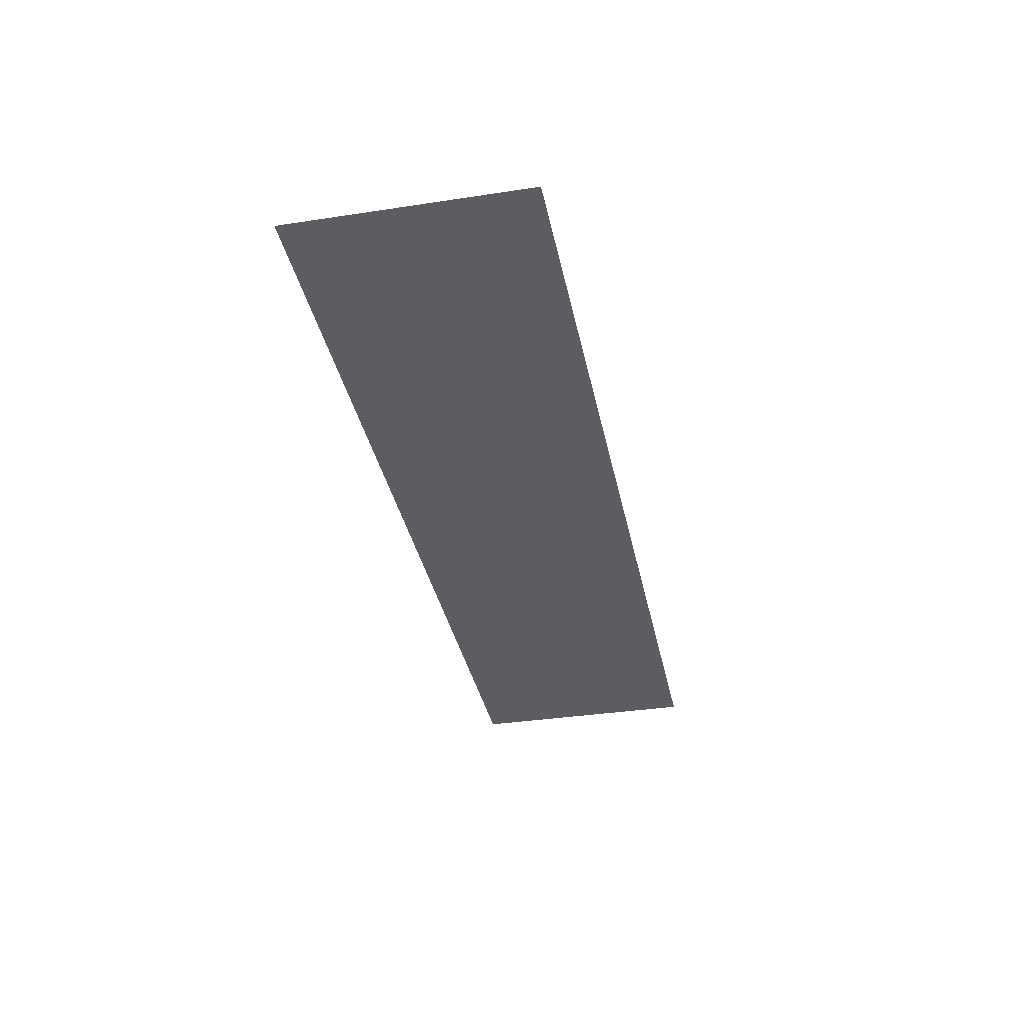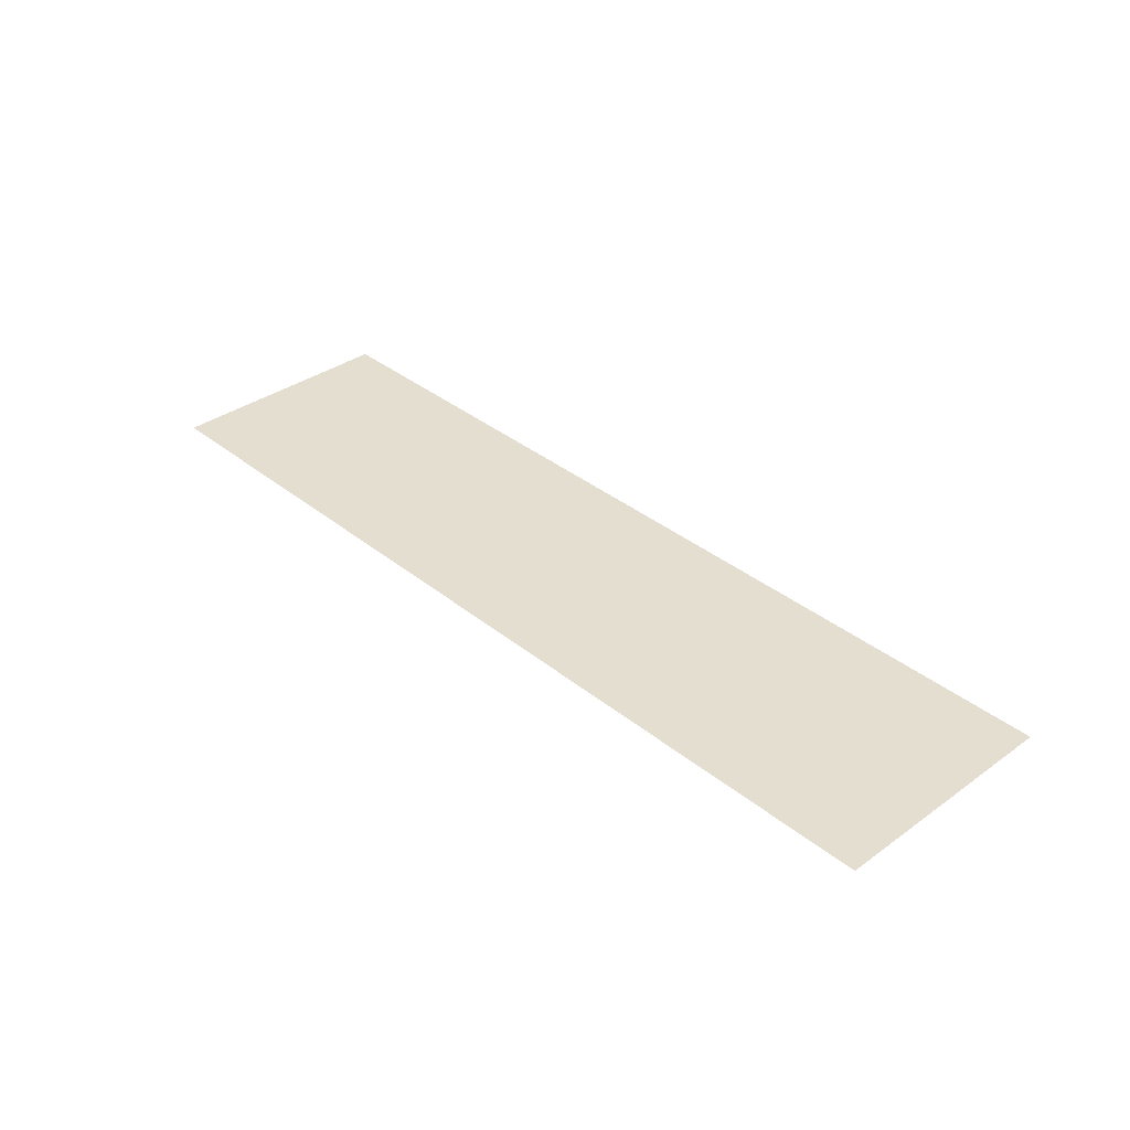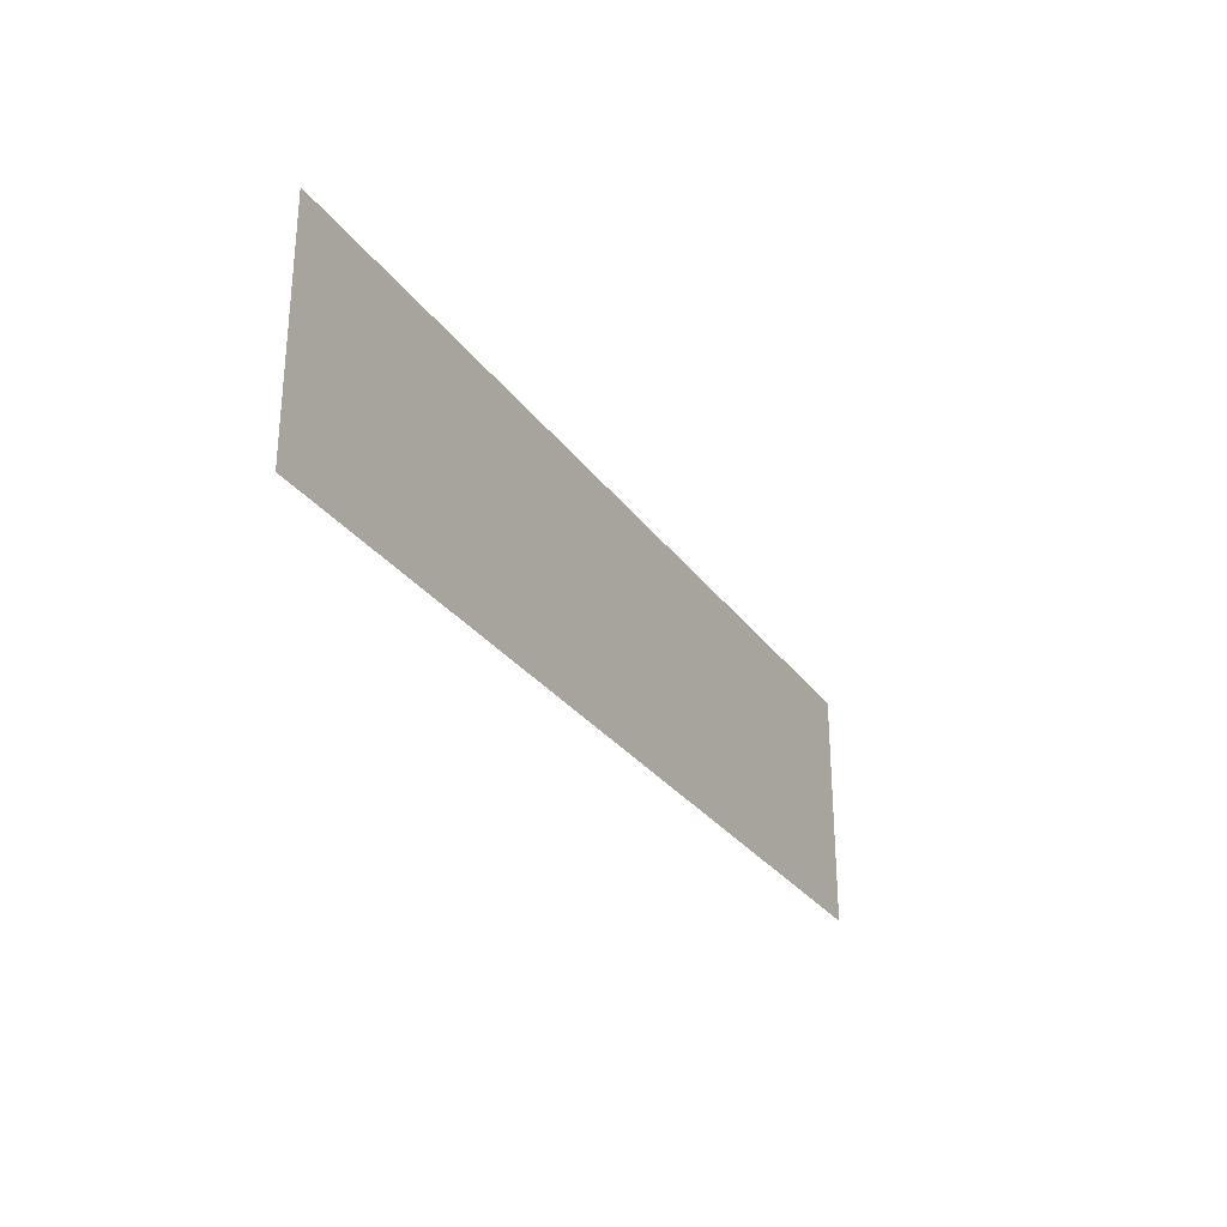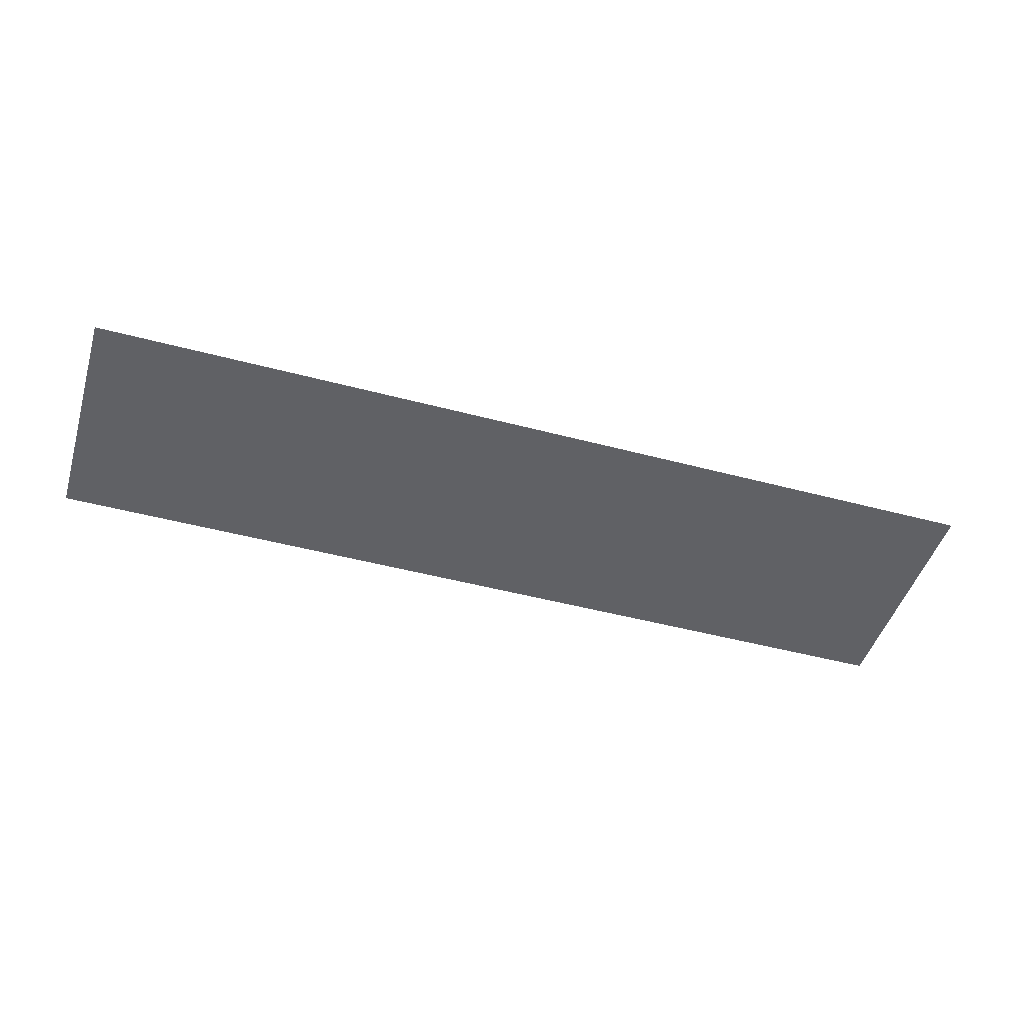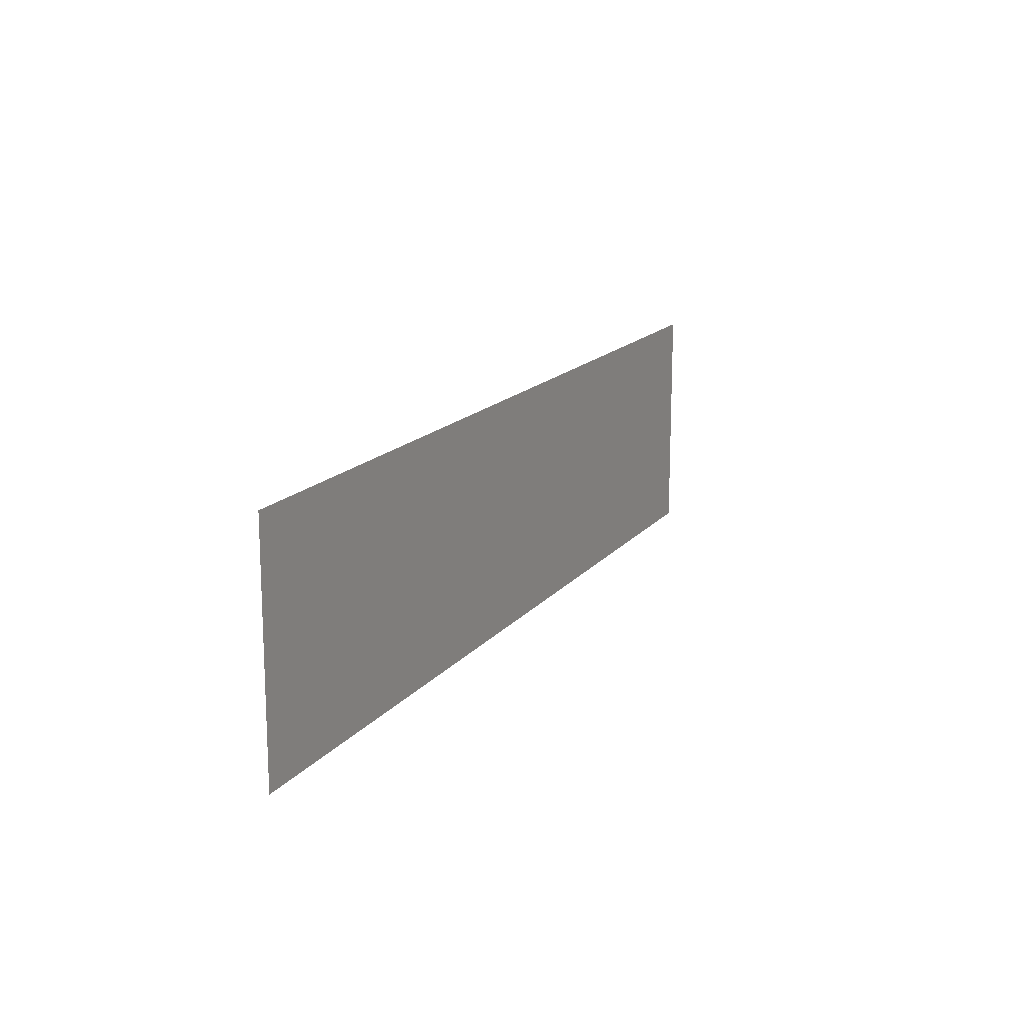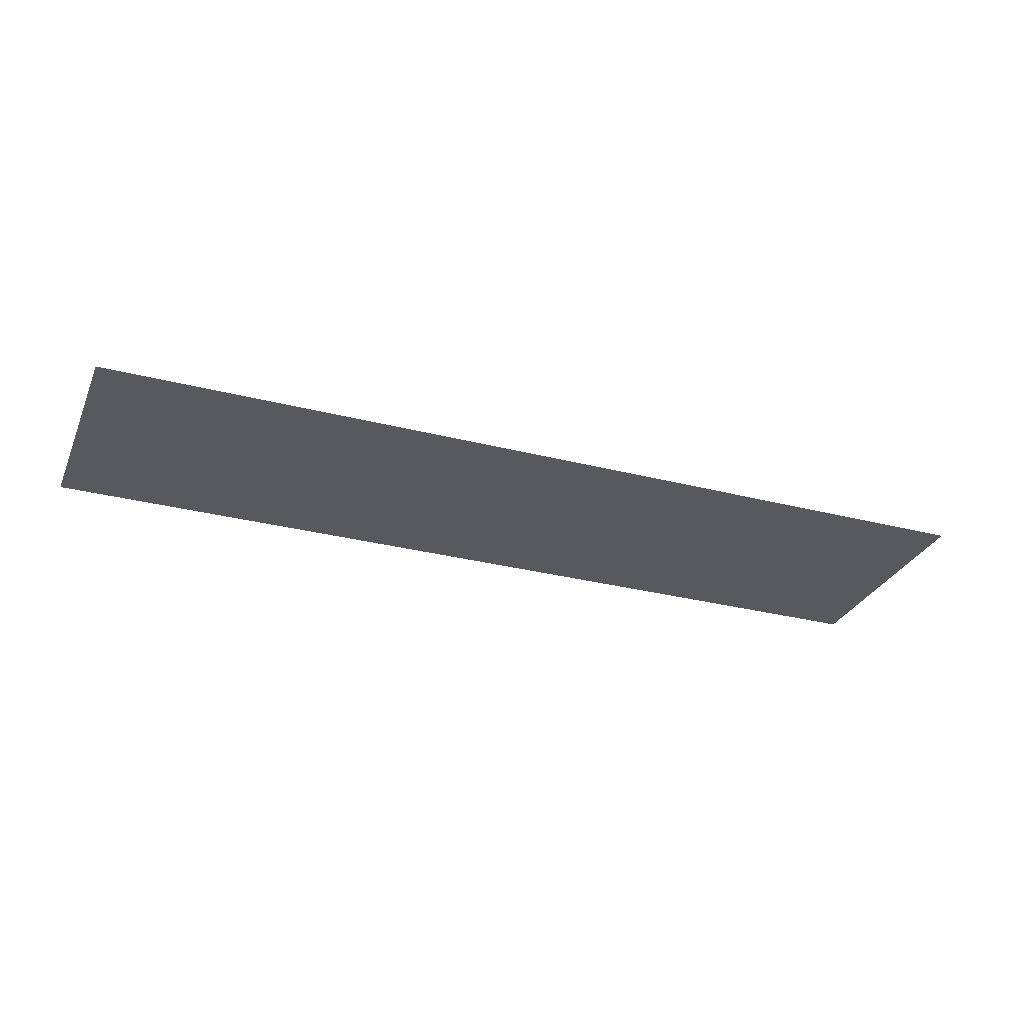
<metadata>
{"format":"obj","ext":"obj","renderer":"f3d","projection":"perspective","resolution":1024,"background":"white","views":[{"elev":-35.5,"azim":101.4,"up":"+Z"},{"elev":35.7,"azim":46.7,"up":"+Z"},{"elev":-28.8,"azim":118.4,"up":"+Y"},{"elev":-47.1,"azim":-16.8,"up":"+Z"},{"elev":15.6,"azim":114.9,"up":"+Y"},{"elev":-29.9,"azim":-20.7,"up":"+Z"}]}
</metadata>
<code>
g GeneratedMesh_1000x256_1
v 13.02 -3.333 0
v 13.02 3.333 0
v -13.02 3.333 0
v -13.02 -3.333 0
g GeneratedMesh_1000x256_1_0
f 3 2 1
f 1 4 3

</code>
